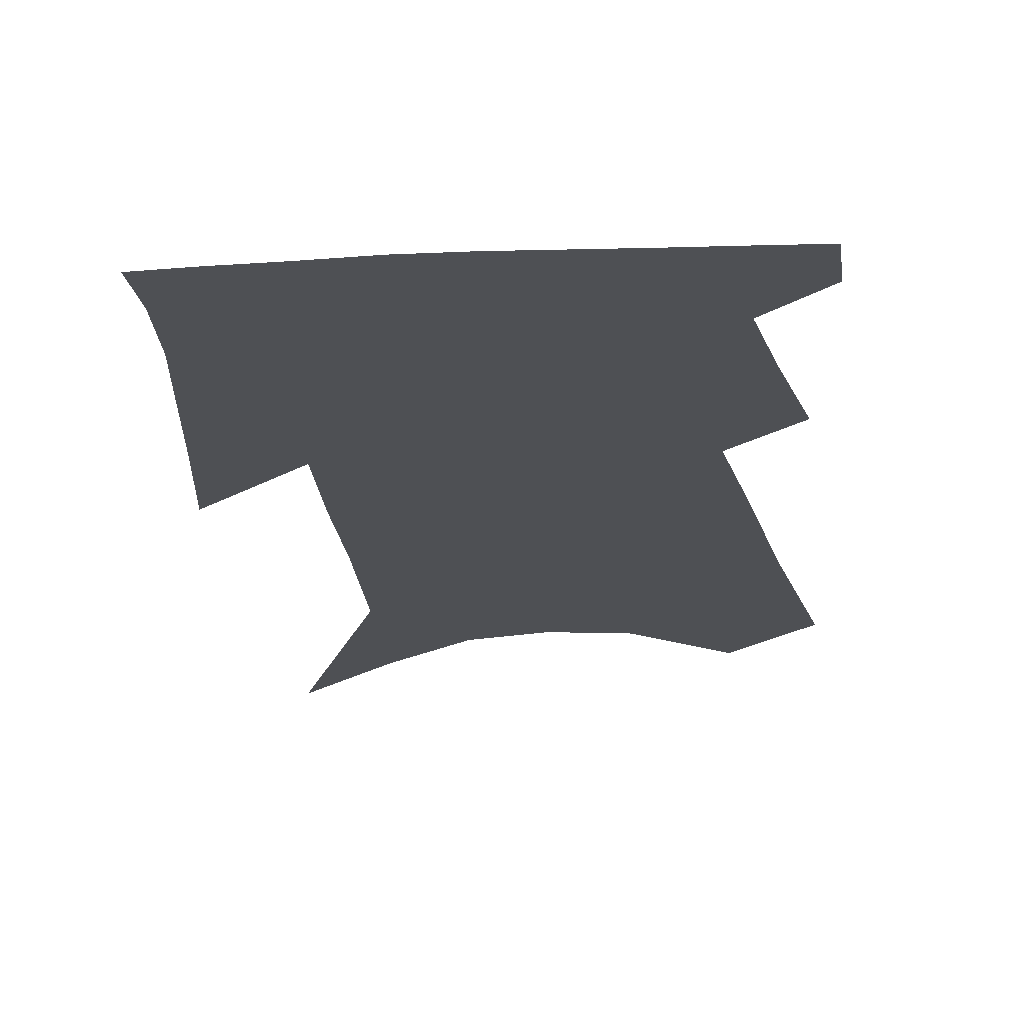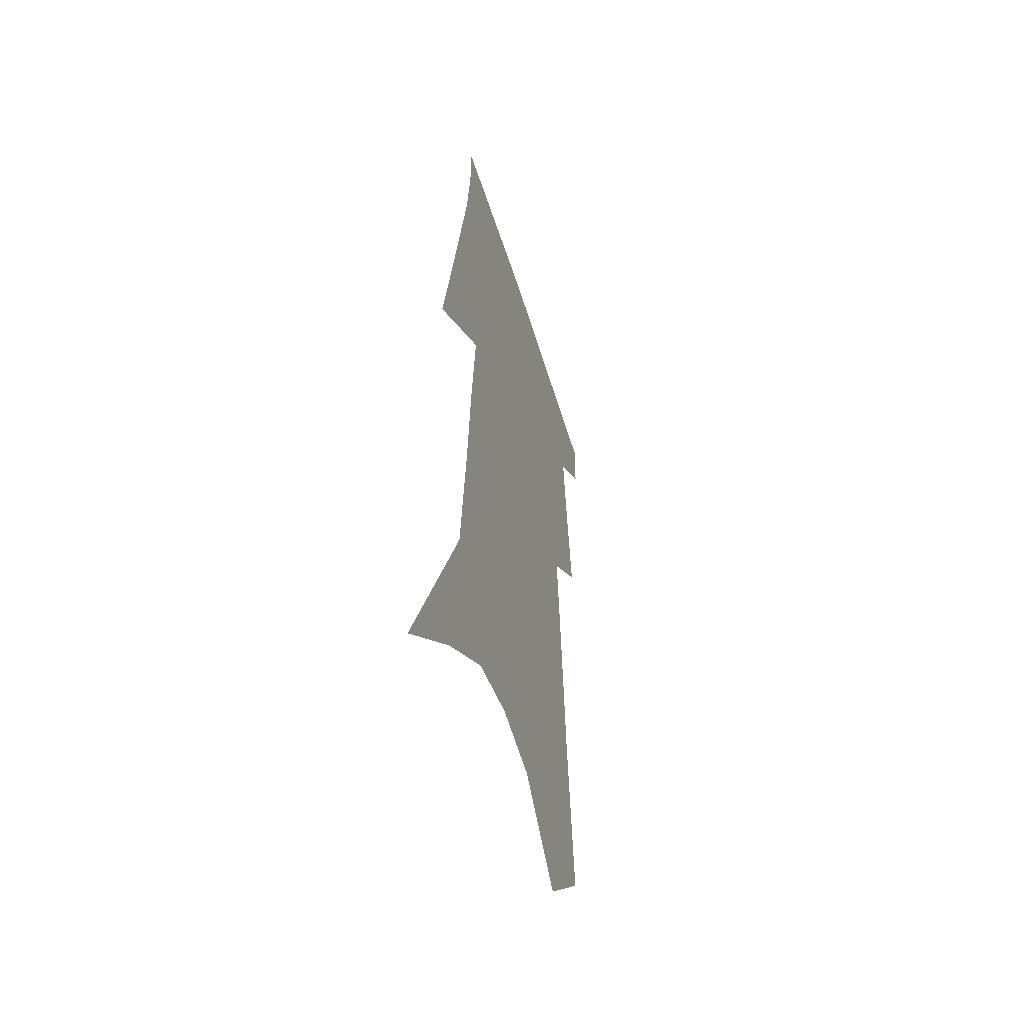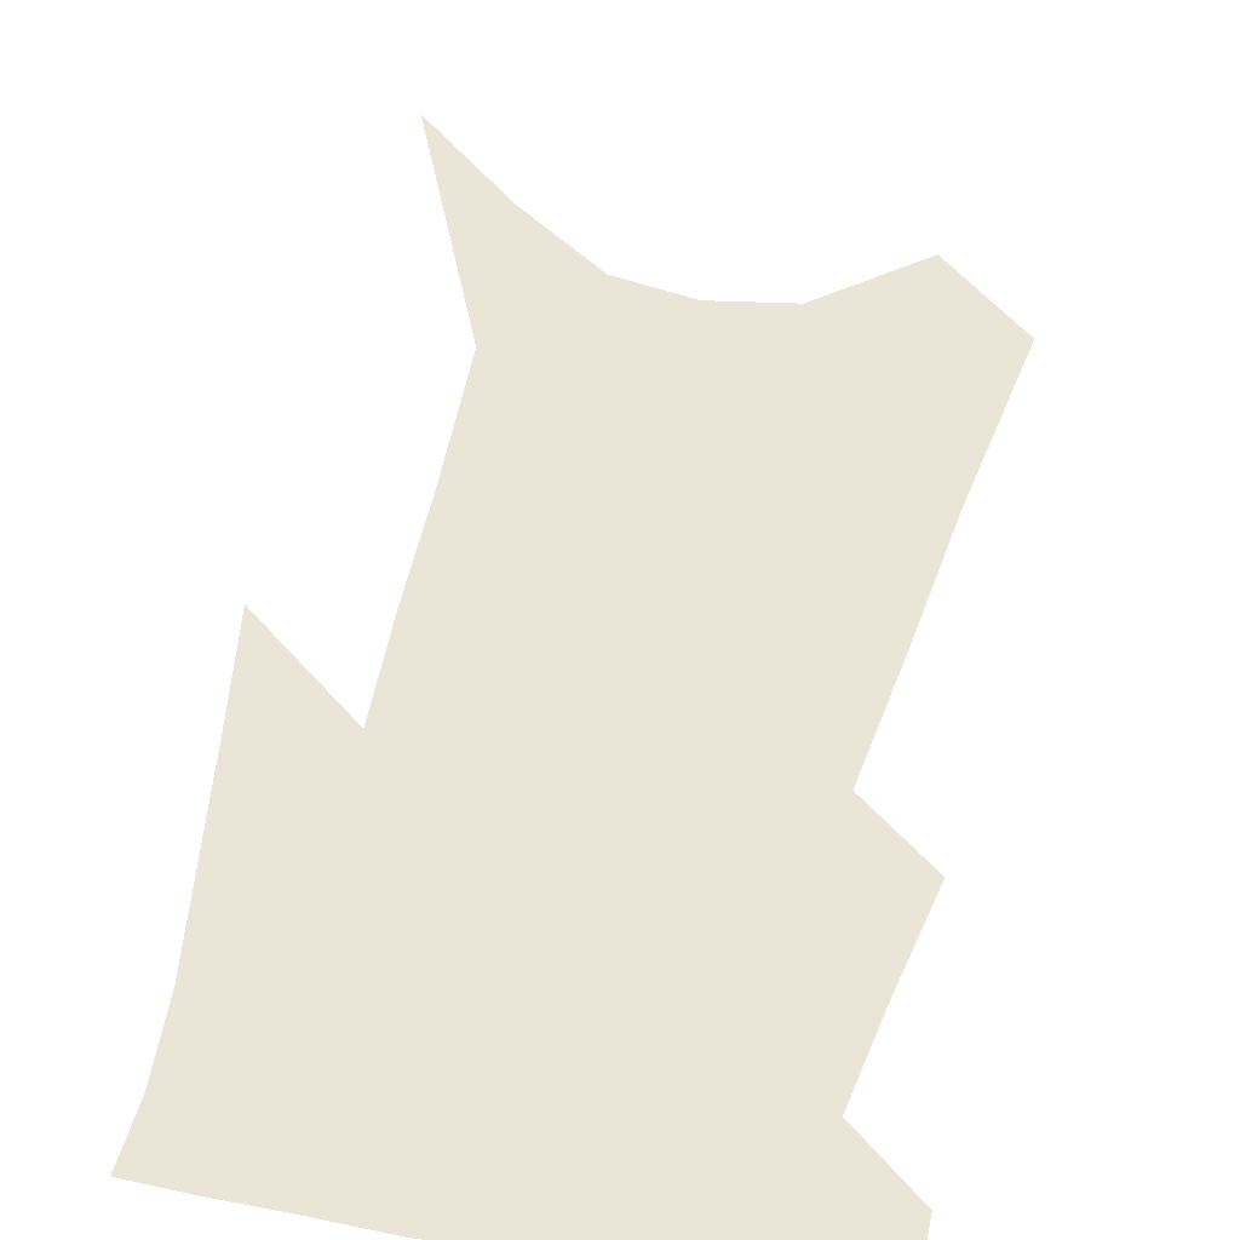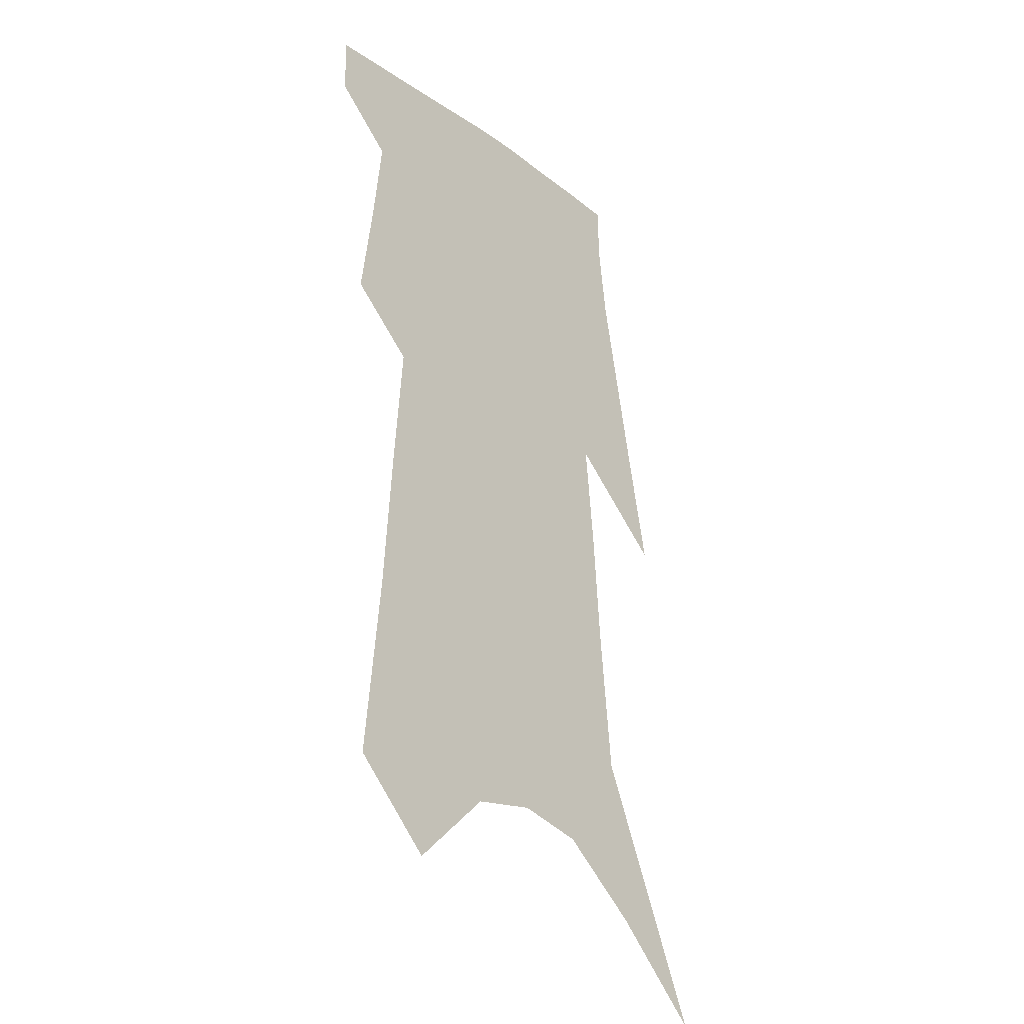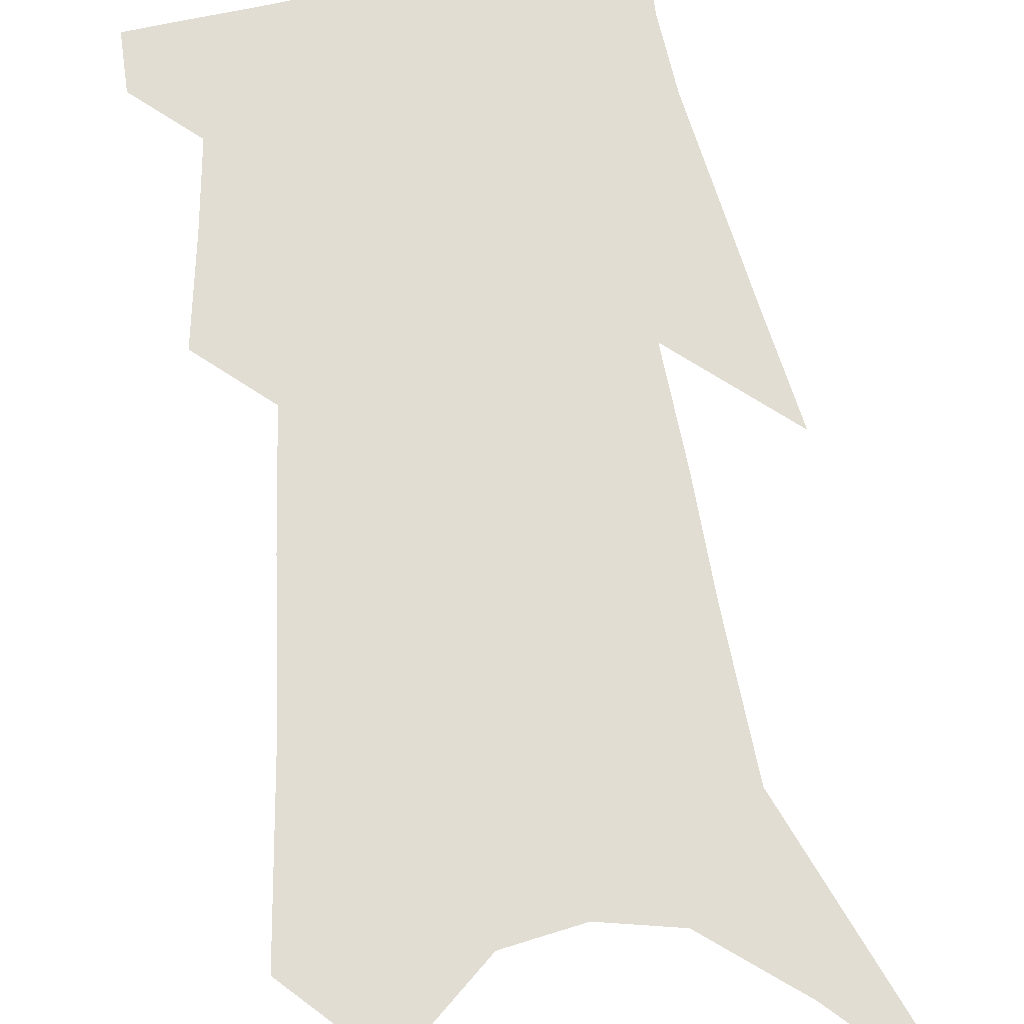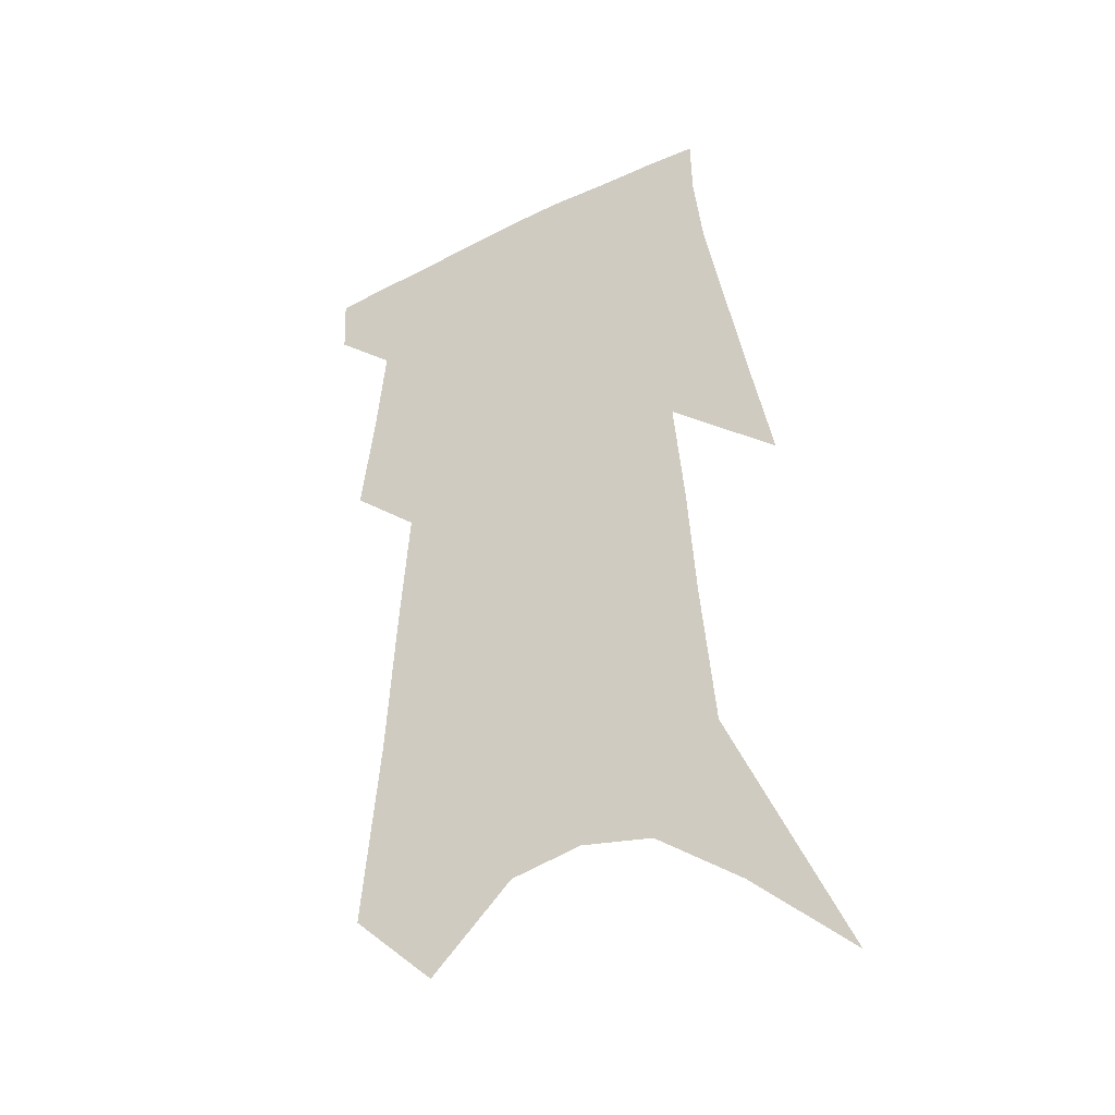
<metadata>
{"format":"obj","ext":"obj","renderer":"f3d","projection":"perspective","resolution":1024,"background":"white","views":[{"elev":-19.0,"azim":-170.5,"up":"+Z"},{"elev":-51.6,"azim":107.3,"up":"+Y"},{"elev":44.4,"azim":-165.8,"up":"+Z"},{"elev":-29.4,"azim":-49.9,"up":"+Y"},{"elev":68.2,"azim":-5.9,"up":"+Z"},{"elev":-36.8,"azim":29.4,"up":"+Y"}]}
</metadata>
<code>
v 575.5 309.2 0
v 575.4 311.5 0
v 577 299.3 0
v 577.6 303.5 0
v 578 307.1 0
v 577.9 309.5 0
v 577.7 311.8 0
v 578.2 278.3 0
v 578.9 286 0
v 579.3 291.8 0
v 579.8 297 0
v 580 301 0
v 580.3 304.6 0
v 580.3 307.4 0
v 580.2 309.8 0
v 579.9 312 0
v 581.6 275.1 0
v 582.2 283.5 0
v 582.1 288.6 0
v 582.4 294.2 0
v 582.5 298.2 0
v 582.7 302.2 0
v 582.7 305.2 0
v 582.7 307.8 0
v 582.5 310 0
v 582.2 312.3 0
v 585 278.3 0
v 585 285 0
v 585 290.1 0
v 584.9 294.7 0
v 584.9 298.6 0
v 585 302.5 0
v 585 305.4 0
v 585 308 0
v 584.8 310.3 0
v 584.5 312.6 0
v 587.9 278.9 0
v 587.8 285.1 0
v 587.6 290.2 0
v 587.4 295.2 0
v 587.3 299.4 0
v 587.2 302.7 0
v 587.2 305.7 0
v 587.2 308.2 0
v 587.1 310.4 0
v 586.8 312.8 0
v 590.9 278.4 0
v 590.7 283.9 0
v 590.2 290.4 0
v 589.9 294.8 0
v 589.8 298.6 0
v 589.5 302.3 0
v 589.3 305.8 0
v 589.3 308.2 0
v 589.3 310.5 0
v 589.3 312.8 0
v 594.4 275.8 0
v 593.7 282.6 0
v 593.1 288.7 0
v 592.8 293.4 0
v 592.4 298 0
v 591.9 301.8 0
v 591.7 305.2 0
v 591.6 307.9 0
v 591.5 310.6 0
v 591.6 312.8 0
v 598.5 272.1 0
v 596.8 294.4 0
v 595.8 299.1 0
v 595 303.3 0
v 594.2 307.2 0
v 593.8 310.4 0
v 593.7 312.8 0
v 691 451 0
f 5 6 1
f 1 6 2
f 6 7 2
f 11 12 3
f 3 12 4
f 12 13 4
f 4 13 5
f 13 14 5
f 5 14 6
f 14 15 6
f 6 15 7
f 15 16 7
f 17 18 8
f 8 18 9
f 18 19 9
f 9 19 10
f 19 20 10
f 10 20 11
f 20 21 11
f 11 21 12
f 21 22 12
f 12 22 13
f 22 23 13
f 13 23 14
f 23 24 14
f 14 24 15
f 24 25 15
f 15 25 16
f 25 26 16
f 17 27 18
f 27 28 18
f 18 28 19
f 28 29 19
f 19 29 20
f 29 30 20
f 20 30 21
f 30 31 21
f 21 31 22
f 31 32 22
f 22 32 23
f 32 33 23
f 23 33 24
f 33 34 24
f 24 34 25
f 34 35 25
f 25 35 26
f 35 36 26
f 27 37 28
f 37 38 28
f 28 38 29
f 38 39 29
f 29 39 30
f 39 40 30
f 30 40 31
f 40 41 31
f 31 41 32
f 41 42 32
f 32 42 33
f 42 43 33
f 33 43 34
f 43 44 34
f 34 44 35
f 44 45 35
f 35 45 36
f 45 46 36
f 37 47 38
f 47 48 38
f 38 48 39
f 48 49 39
f 39 49 40
f 49 50 40
f 40 50 41
f 50 51 41
f 41 51 42
f 51 52 42
f 42 52 43
f 52 53 43
f 43 53 44
f 53 54 44
f 44 54 45
f 54 55 45
f 45 55 46
f 55 56 46
f 47 57 48
f 57 58 48
f 48 58 49
f 58 59 49
f 49 59 50
f 59 60 50
f 50 60 51
f 60 61 51
f 51 61 52
f 61 62 52
f 52 62 53
f 62 63 53
f 53 63 54
f 63 64 54
f 54 64 55
f 64 65 55
f 55 65 56
f 65 66 56
f 57 67 58
f 61 68 62
f 68 69 62
f 62 69 63
f 69 70 63
f 63 70 64
f 70 71 64
f 64 71 65
f 71 72 65
f 65 72 66
f 72 73 66

</code>
